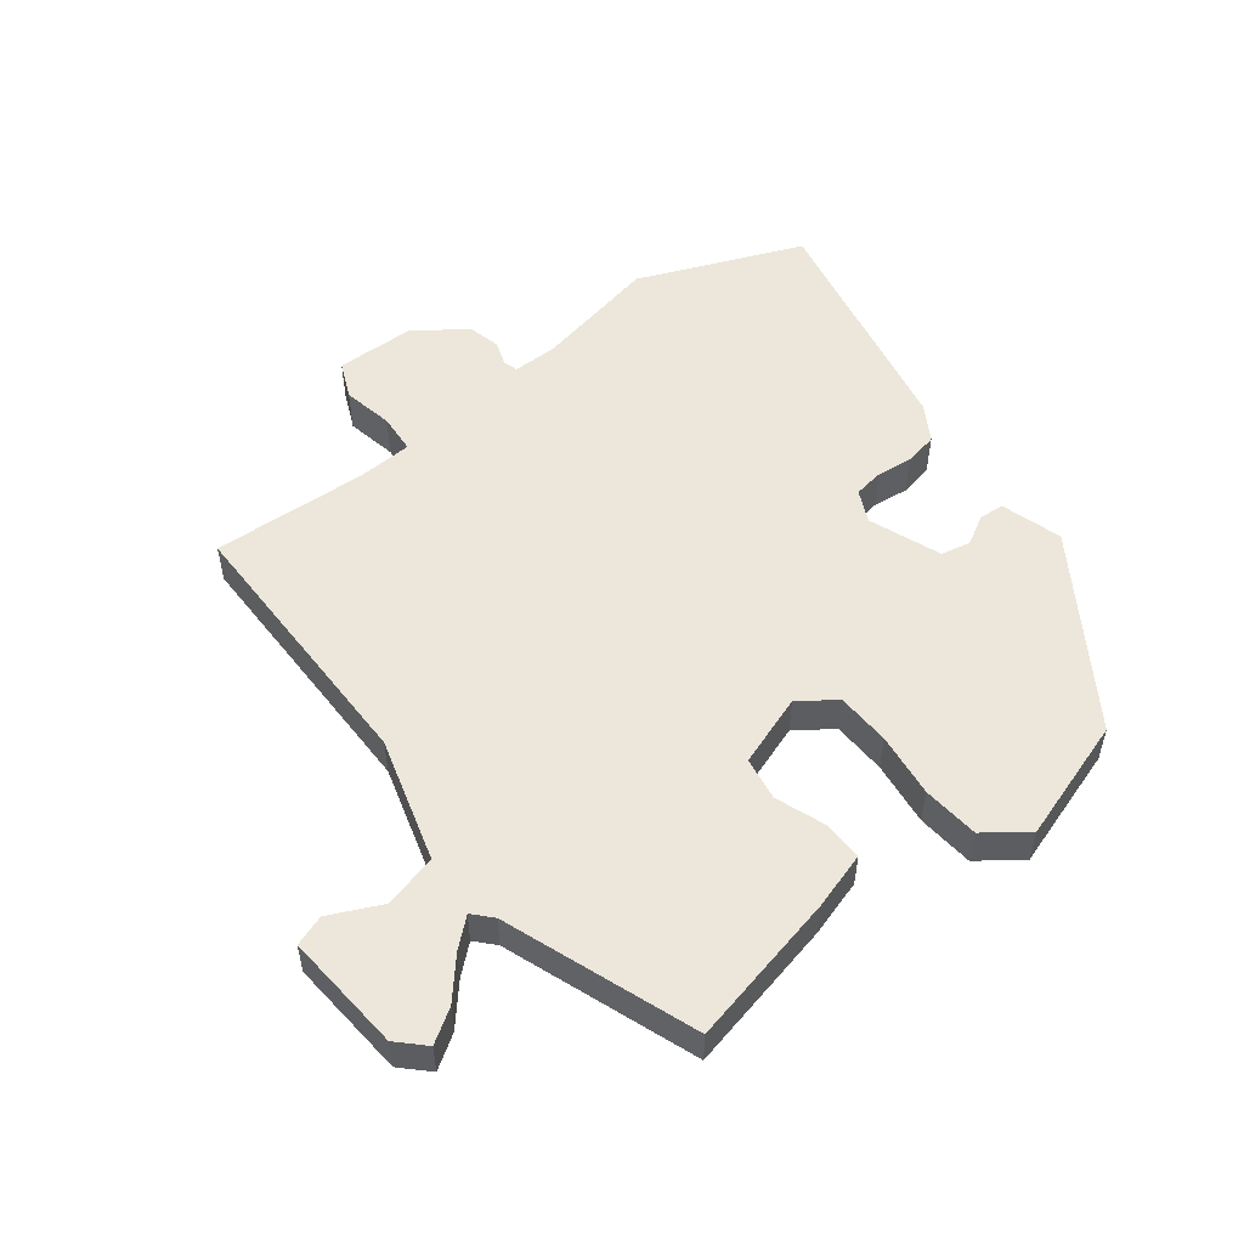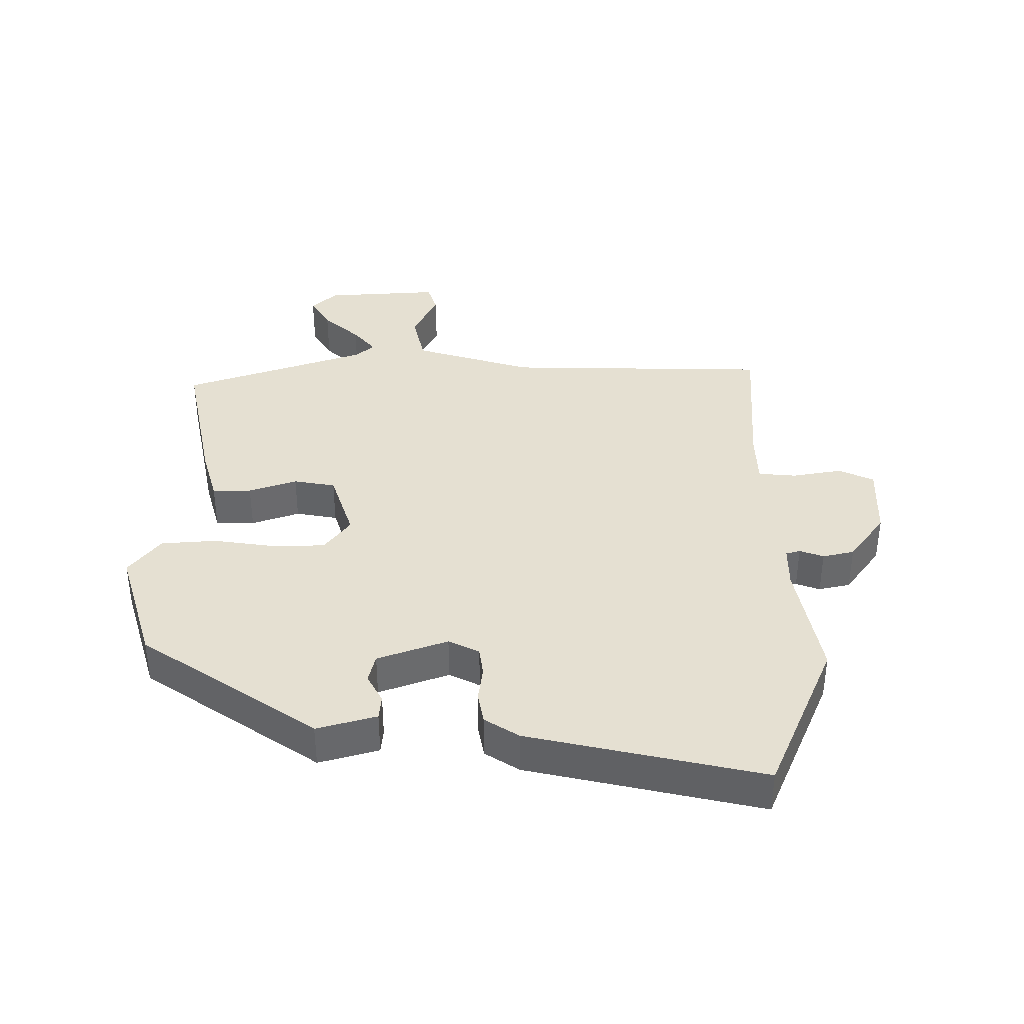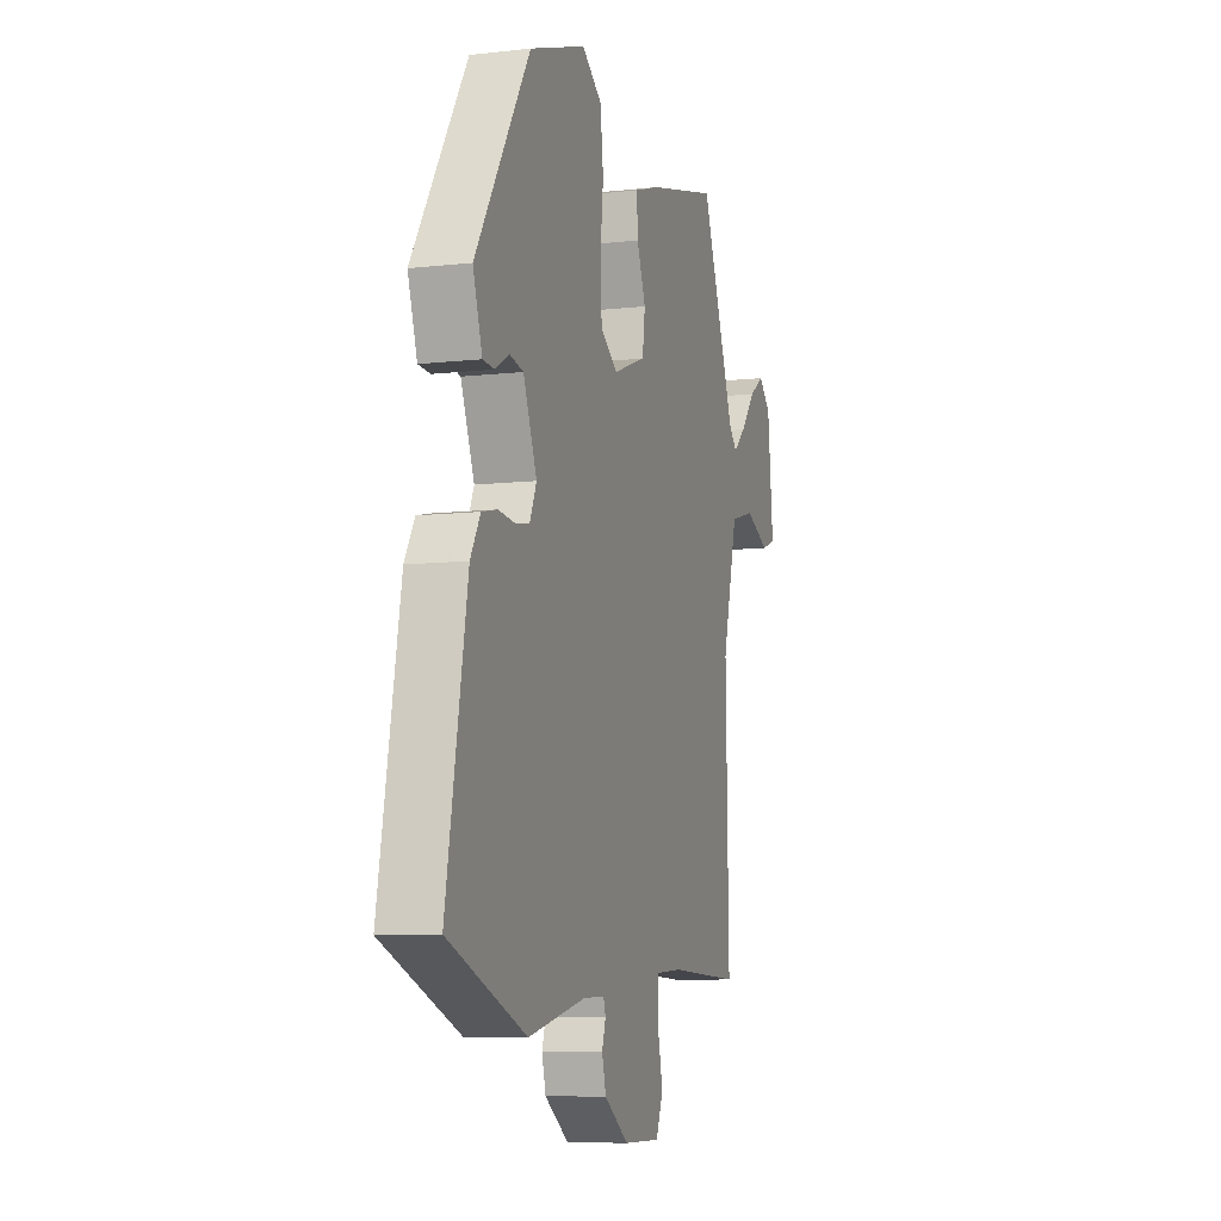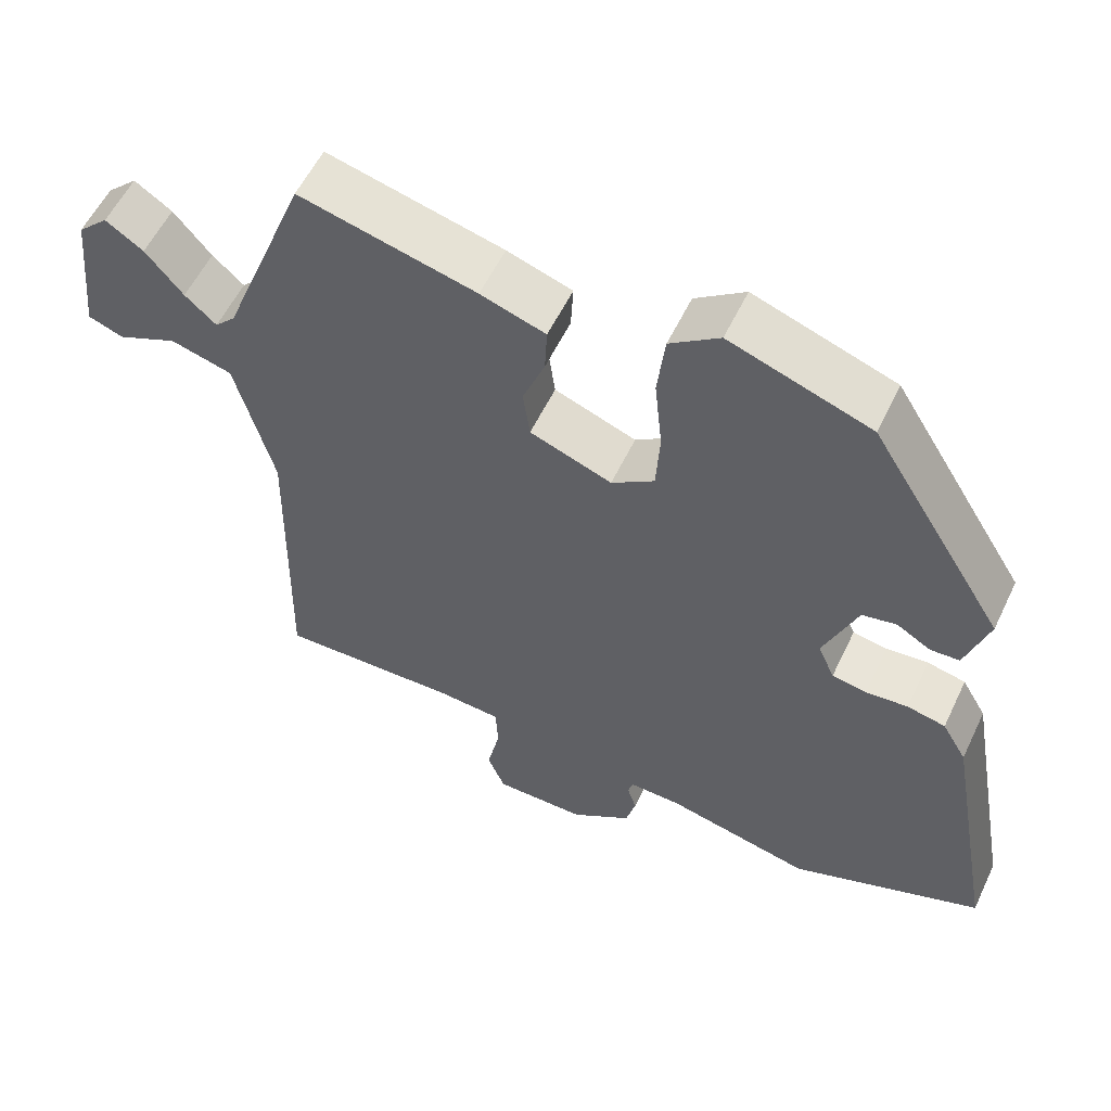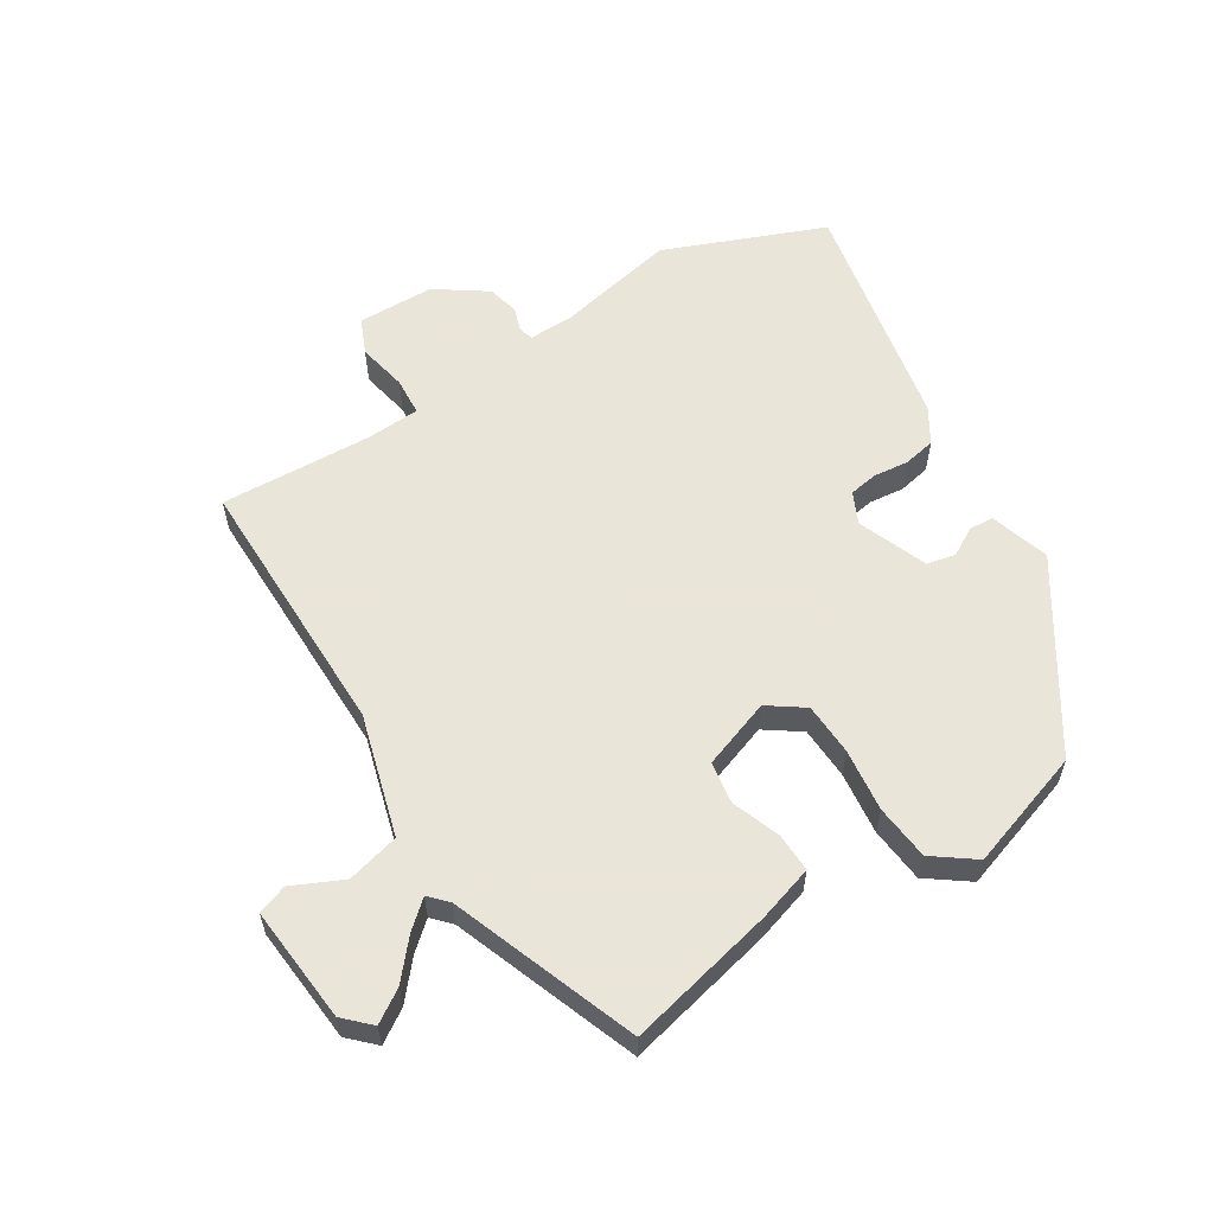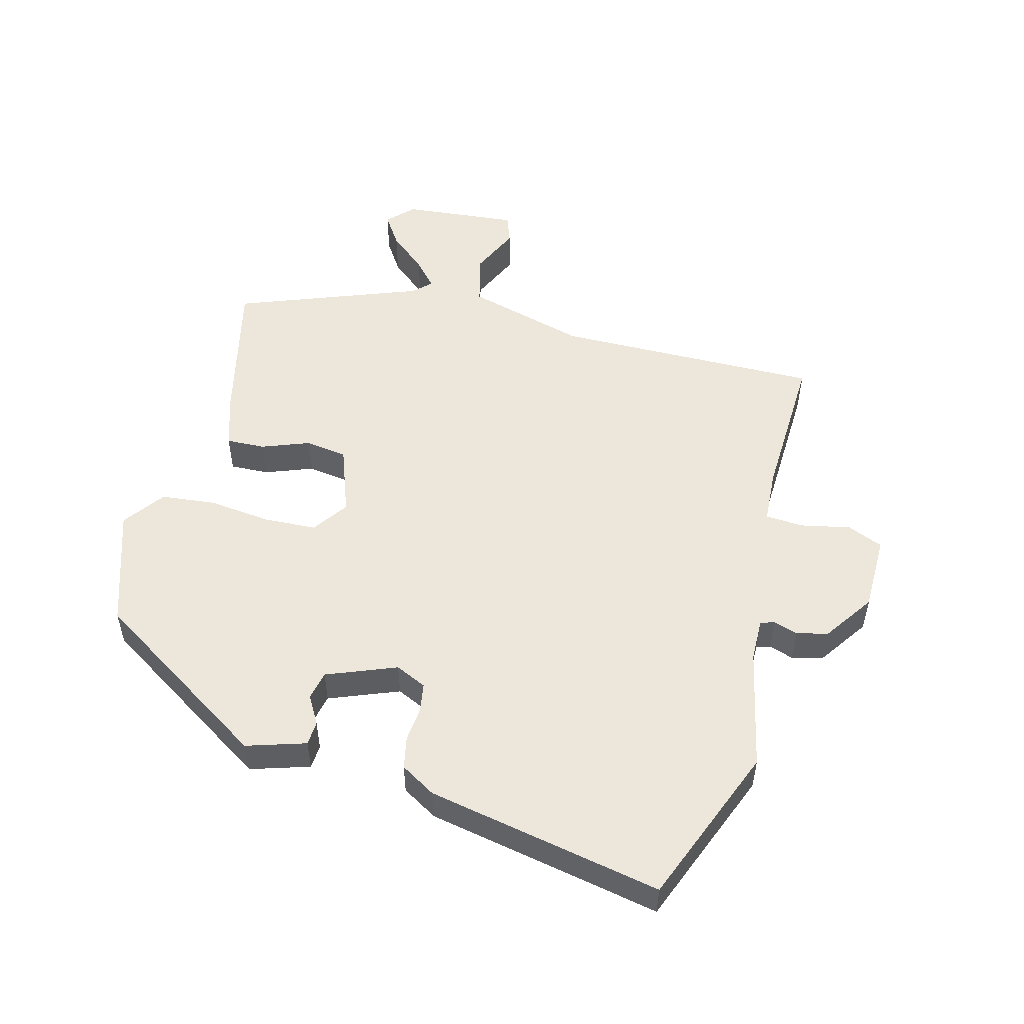
<metadata>
{"format":"obj","ext":"obj","renderer":"f3d","projection":"perspective","resolution":1024,"background":"white","views":[{"elev":53.2,"azim":-36.4,"up":"+Y"},{"elev":37.8,"azim":92.2,"up":"+Y"},{"elev":-8.4,"azim":107.3,"up":"+Z"},{"elev":56.7,"azim":25.3,"up":"+Z"},{"elev":58.6,"azim":-31.0,"up":"+Y"},{"elev":52.1,"azim":105.4,"up":"+Y"}]}
</metadata>
<code>
v -0.477 0.07 -0.495
v -0.468 0.07 -0.078
v -0.518 0.07 0.111
v -0.599 0.07 0.133
v -0.678 0.07 0.098
v -0.724 0.07 0.115
v -0.705 0.07 0.296
v -0.665 0.07 0.334
v -0.616 0.07 0.301
v -0.567 0.07 0.242
v -0.526 0.07 0.205
v -0.499 0.07 0.233
v -0.387 0.07 0.519
v -0.157 0.07 0.462
v -0.072 0.07 0.434
v -0.075 0.07 0.373
v -0.104 0.07 0.299
v -0.095 0.07 0.233
v 0.012 0.07 0.193
v 0.068 0.07 0.231
v 0.073 0.07 0.313
v 0.063 0.07 0.411
v 0.073 0.07 0.497
v 0.138 0.07 0.543
v 0.322 0.07 0.479
v 0.498 0.07 0.197
v 0.468 0.07 0.105
v 0.43 0.07 0.103
v 0.386 0.07 0.129
v 0.341 0.07 0.12
v 0.297 0.07 0.012
v 0.319 0.07 -0.037
v 0.364 0.07 -0.045
v 0.419 0.07 -0.04
v 0.469 0.07 -0.051
v 0.501 0.07 -0.106
v 0.568 0.07 -0.474
v 0.317 0.07 -0.57
v 0.128 0.07 -0.527
v 0.06 0.07 -0.525
v 0.053 0.07 -0.547
v 0.065 0.07 -0.585
v 0.052 0.07 -0.634
v -0.027 0.07 -0.687
v -0.147 0.07 -0.687
v -0.17 0.07 -0.631
v -0.153 0.07 -0.554
v -0.156 0.07 -0.494
v -0.24 0.07 -0.488
v -0.477 0 -0.495
v -0.468 0 -0.078
v -0.518 0 0.111
v -0.599 0 0.133
v -0.678 0 0.098
v -0.724 0 0.115
v -0.705 0 0.296
v -0.665 0 0.334
v -0.616 0 0.301
v -0.567 0 0.242
v -0.526 0 0.205
v -0.499 0 0.233
v -0.387 0 0.519
v -0.157 0 0.462
v -0.072 0 0.434
v -0.075 0 0.373
v -0.104 0 0.299
v -0.095 0 0.233
v 0.012 0 0.193
v 0.068 0 0.231
v 0.073 0 0.313
v 0.063 0 0.411
v 0.073 0 0.497
v 0.138 0 0.543
v 0.322 0 0.479
v 0.498 0 0.197
v 0.468 0 0.105
v 0.43 0 0.103
v 0.386 0 0.129
v 0.341 0 0.12
v 0.297 0 0.012
v 0.319 0 -0.037
v 0.364 0 -0.045
v 0.419 0 -0.04
v 0.469 0 -0.051
v 0.501 0 -0.106
v 0.568 0 -0.474
v 0.317 0 -0.57
v 0.128 0 -0.527
v 0.06 0 -0.525
v 0.053 0 -0.547
v 0.065 0 -0.585
v 0.052 0 -0.634
v -0.027 0 -0.687
v -0.147 0 -0.687
v -0.17 0 -0.631
v -0.153 0 -0.554
v -0.156 0 -0.494
v -0.24 0 -0.488
f 44 45 46 47
f 44 47 48
f 41 42 43 44
f 40 41 44 48
f 39 40 48
f 36 37 38 39
f 36 39 48
f 33 34 35 36
f 32 33 36 48
f 31 32 48 49
f 26 27 28 29
f 26 29 30
f 25 26 30
f 21 22 23 24
f 20 21 24 25
f 14 15 16 17
f 12 13 14 17
f 11 12 17 18
f 7 8 9 10
f 7 10 11
f 4 5 6 7
f 3 4 7 11
f 2 3 11 18
f 20 25 30 31
f 19 20 31 49
f 18 19 49
f 1 2 18 49
f 96 95 94 93
f 97 96 93
f 93 92 91 90
f 97 93 90 89
f 97 89 88
f 88 87 86 85
f 97 88 85
f 85 84 83 82
f 97 85 82 81
f 98 97 81 80
f 78 77 76 75
f 79 78 75
f 79 75 74
f 73 72 71 70
f 74 73 70 69
f 66 65 64 63
f 66 63 62 61
f 67 66 61 60
f 59 58 57 56
f 60 59 56
f 56 55 54 53
f 60 56 53 52
f 67 60 52 51
f 80 79 74 69
f 98 80 69 68
f 98 68 67
f 98 67 51 50
f 1 50 51 2
f 2 51 52 3
f 3 52 53 4
f 4 53 54 5
f 5 54 55 6
f 6 55 56 7
f 7 56 57 8
f 8 57 58 9
f 9 58 59 10
f 10 59 60 11
f 11 60 61 12
f 12 61 62 13
f 13 62 63 14
f 14 63 64 15
f 15 64 65 16
f 16 65 66 17
f 17 66 67 18
f 18 67 68 19
f 19 68 69 20
f 20 69 70 21
f 21 70 71 22
f 22 71 72 23
f 23 72 73 24
f 24 73 74 25
f 25 74 75 26
f 26 75 76 27
f 27 76 77 28
f 28 77 78 29
f 29 78 79 30
f 30 79 80 31
f 31 80 81 32
f 32 81 82 33
f 33 82 83 34
f 34 83 84 35
f 35 84 85 36
f 36 85 86 37
f 37 86 87 38
f 38 87 88 39
f 39 88 89 40
f 40 89 90 41
f 41 90 91 42
f 42 91 92 43
f 43 92 93 44
f 44 93 94 45
f 45 94 95 46
f 46 95 96 47
f 47 96 97 48
f 48 97 98 49
f 49 98 50 1

</code>
